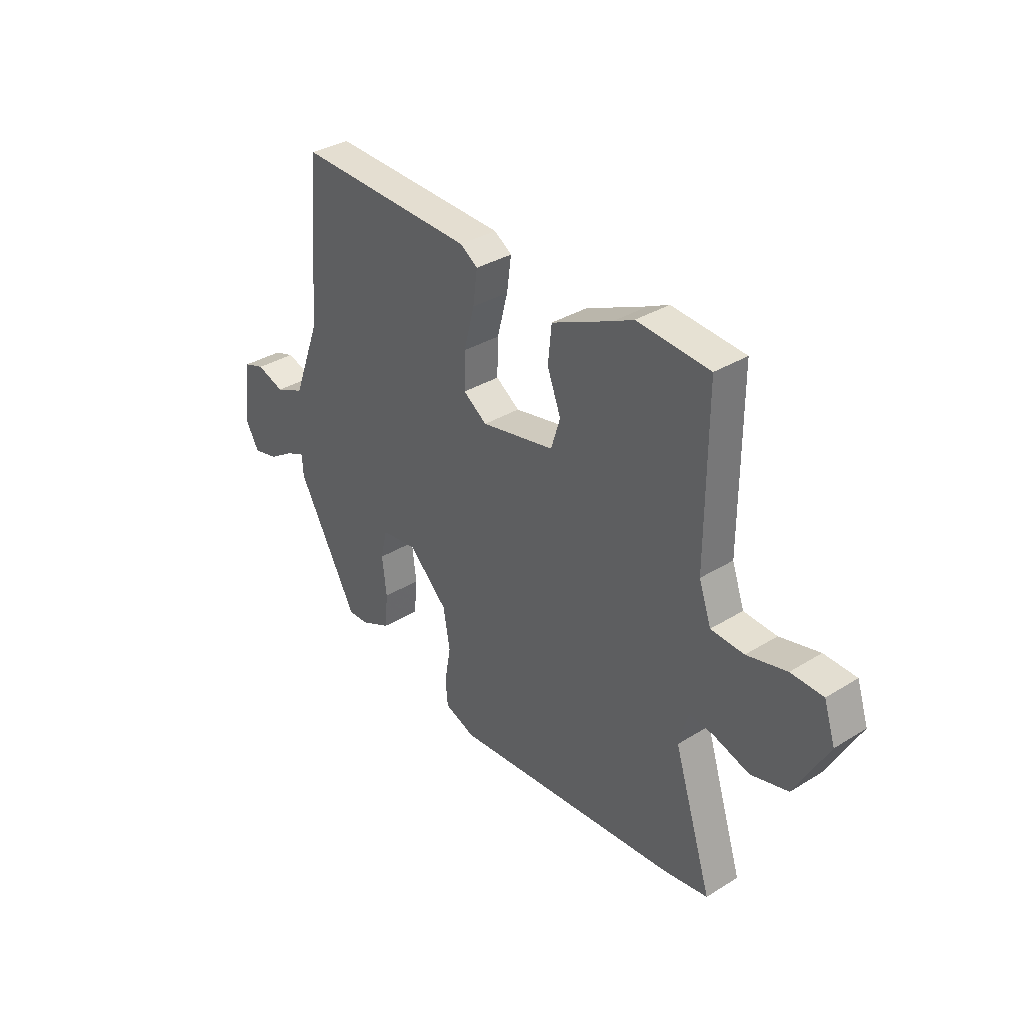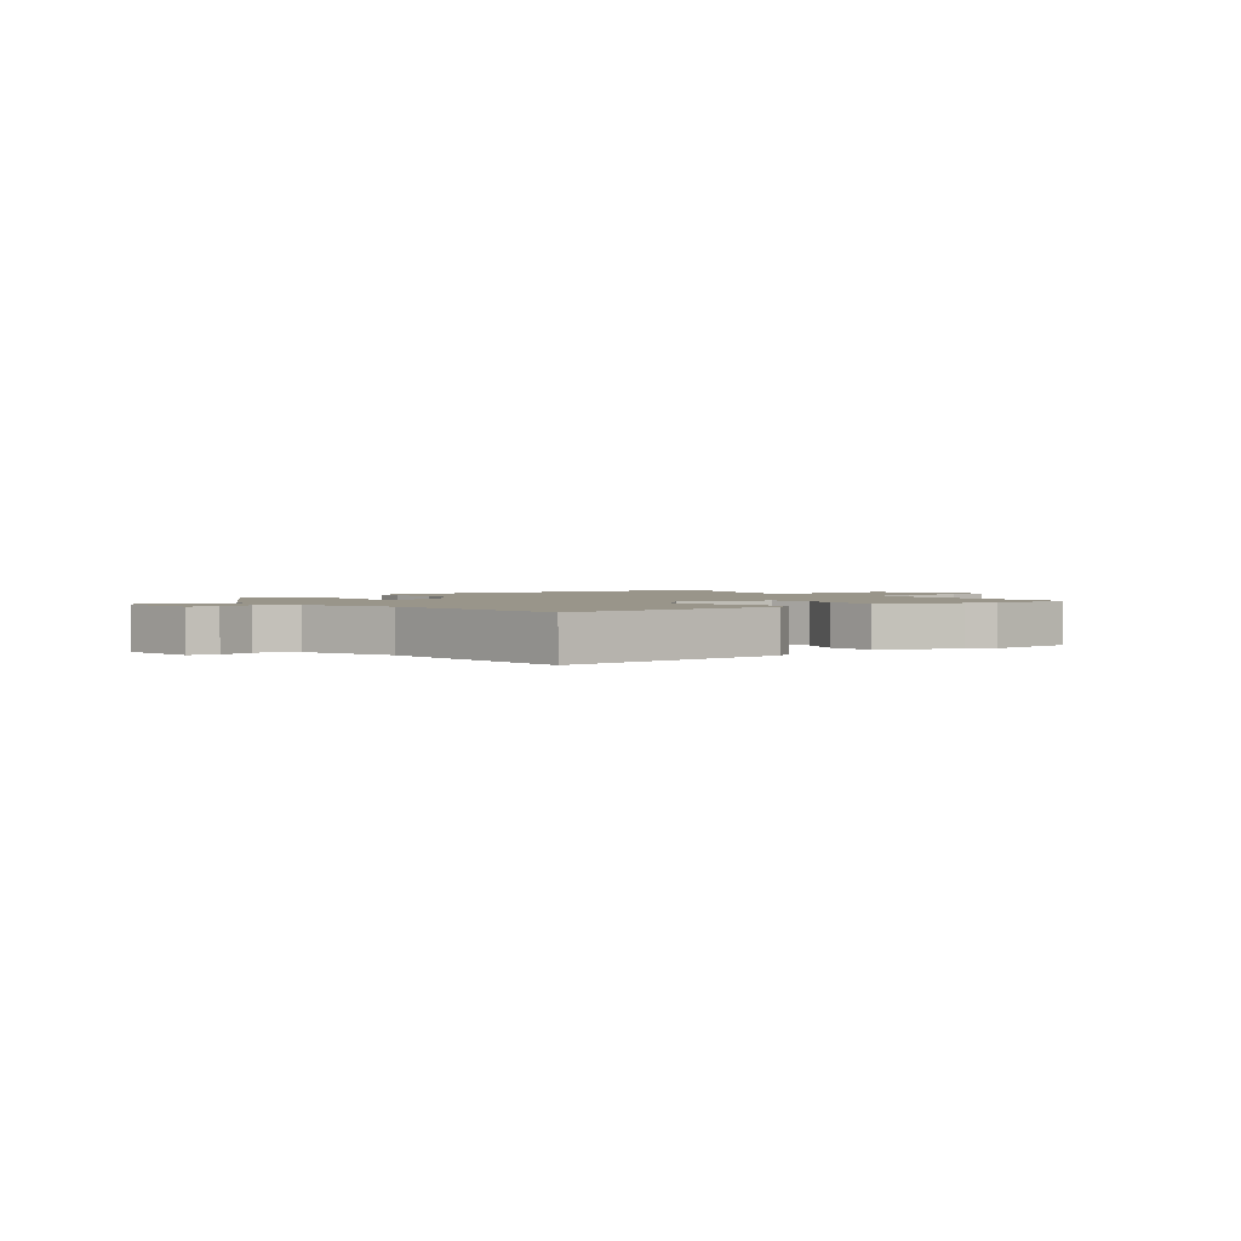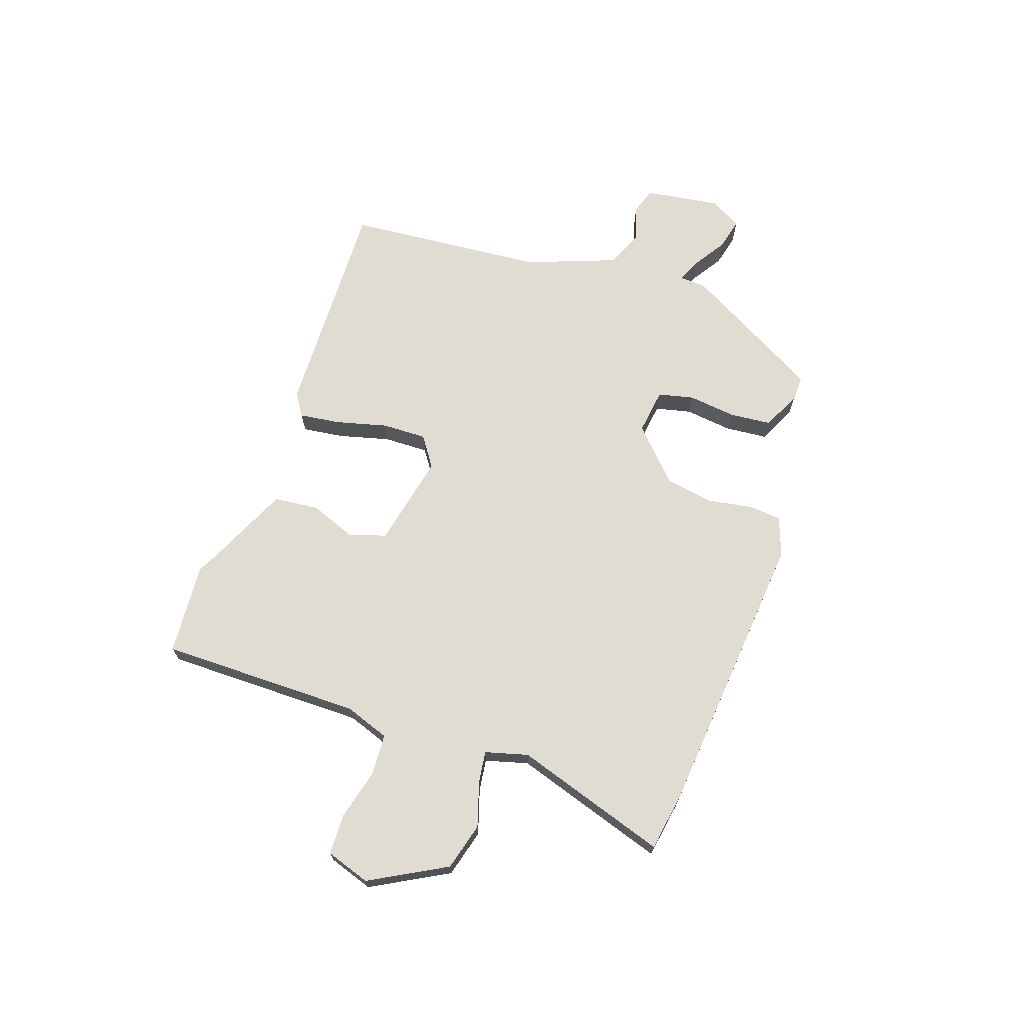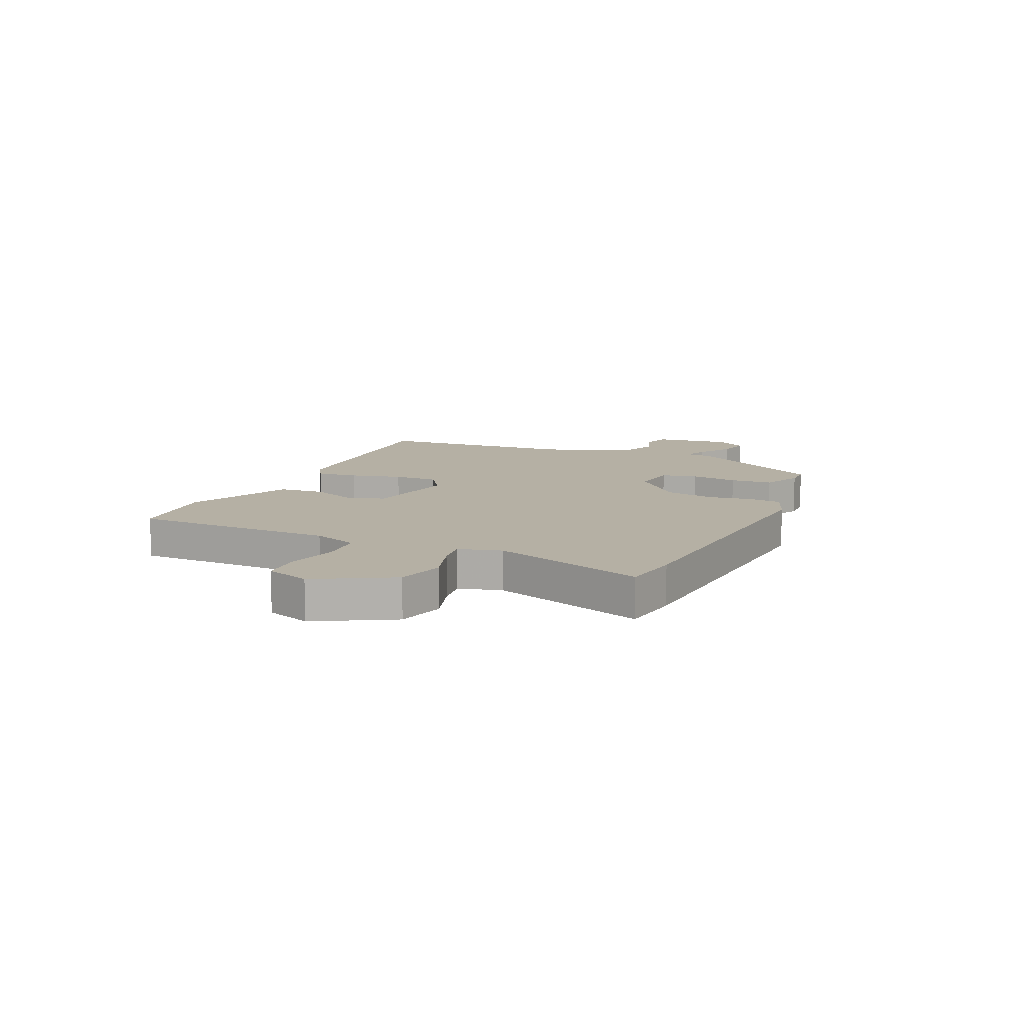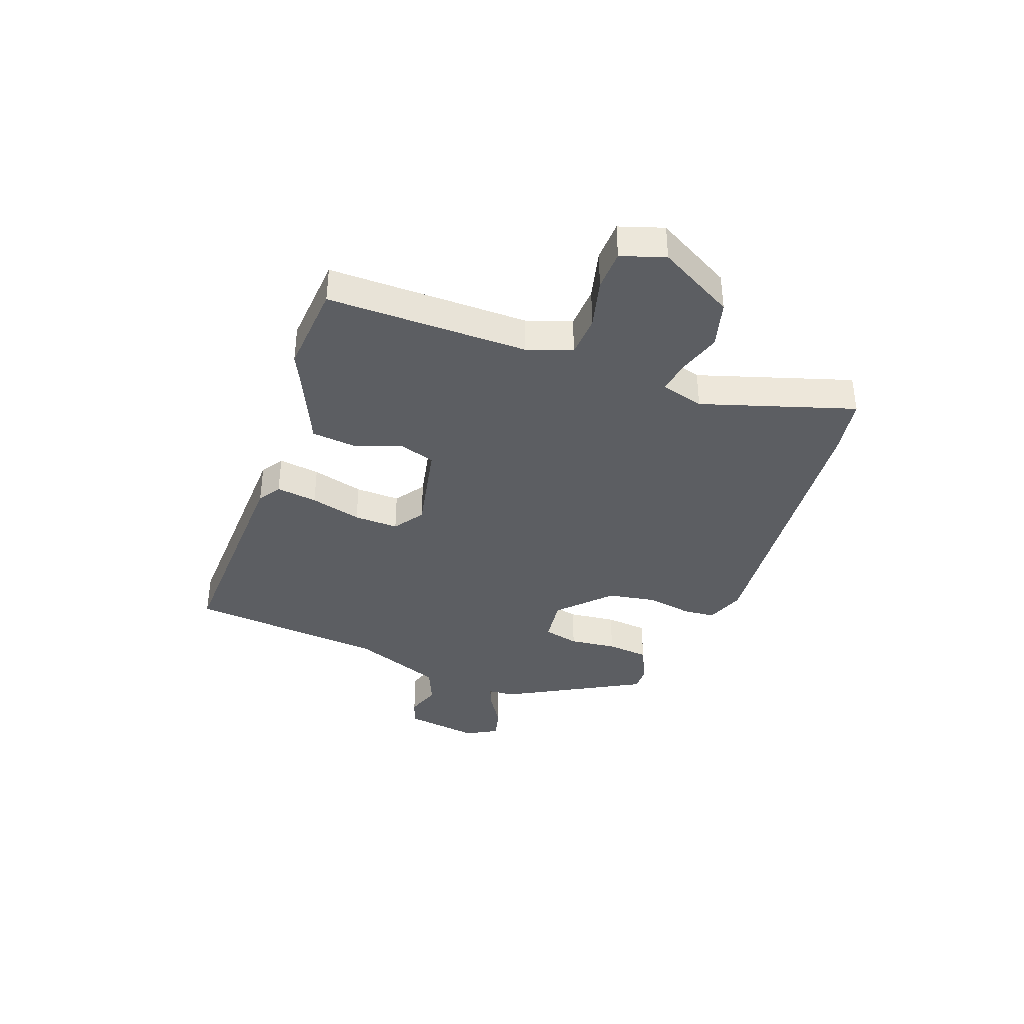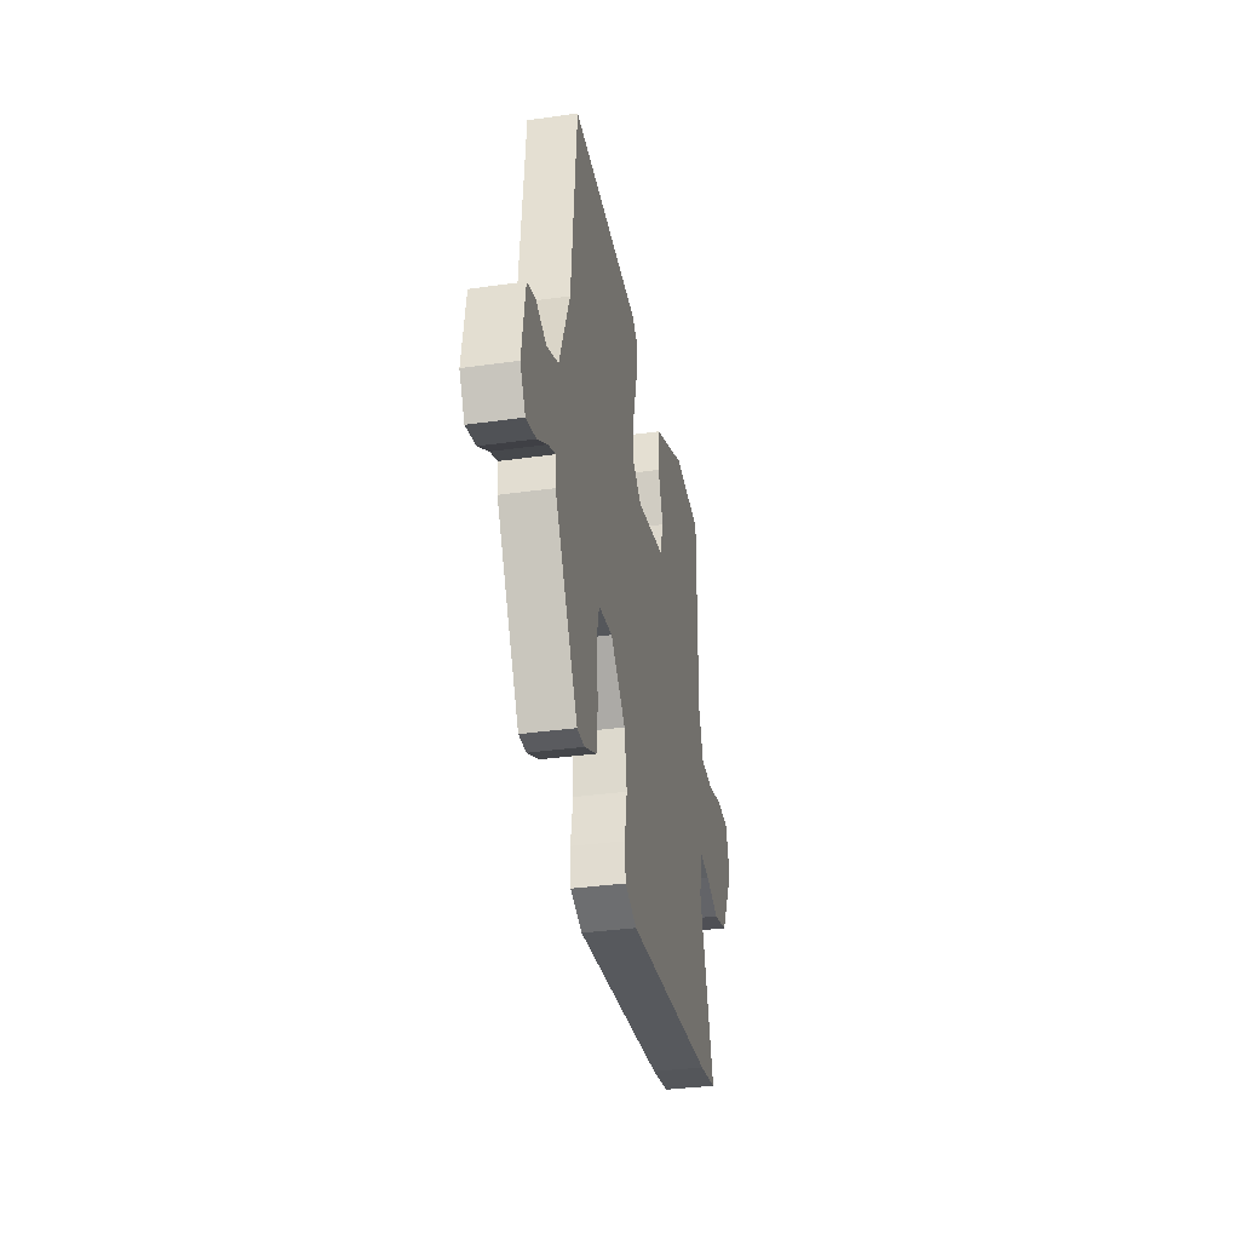
<metadata>
{"format":"obj","ext":"obj","renderer":"f3d","projection":"perspective","resolution":1024,"background":"white","views":[{"elev":34.7,"azim":50.5,"up":"+Z"},{"elev":2.0,"azim":-37.7,"up":"+Y"},{"elev":69.3,"azim":109.1,"up":"+Y"},{"elev":11.6,"azim":114.3,"up":"+Y"},{"elev":-37.6,"azim":69.7,"up":"+Y"},{"elev":-34.6,"azim":-79.2,"up":"+Z"}]}
</metadata>
<code>
v 0.371 0.07 0.509
v 0.536 0.07 0.497
v 0.535 0.07 0.136
v 0.563 0.07 0.056
v 0.638 0.07 0.052
v 0.728 0.07 0.075
v 0.801 0.07 0.073
v 0.827 0.07 -0.006
v 0.752 0.07 -0.143
v 0.667 0.07 -0.166
v 0.587 0.07 -0.141
v 0.53 0.07 -0.133
v 0.509 0.07 -0.21
v 0.596 0.07 -0.484
v 0.494 0.07 -0.501
v -0.028 0.07 -0.547
v -0.098 0.07 -0.521
v -0.103 0.07 -0.463
v -0.089 0.07 -0.383
v -0.104 0.07 -0.295
v -0.193 0.07 -0.21
v -0.275 0.07 -0.221
v -0.29 0.07 -0.285
v -0.28 0.07 -0.37
v -0.287 0.07 -0.446
v -0.357 0.07 -0.479
v -0.401 0.07 -0.48
v -0.538 0.07 -0.233
v -0.541 0.07 -0.185
v -0.583 0.07 -0.203
v -0.642 0.07 -0.241
v -0.699 0.07 -0.255
v -0.731 0.07 -0.199
v -0.711 0.07 -0.063
v -0.664 0.07 -0.047
v -0.601 0.07 -0.068
v -0.534 0.07 -0.039
v -0.473 0.07 0.123
v -0.442 0.07 0.48
v -0.037 0.07 0.468
v 0.003 0.07 0.442
v -0.007 0.07 0.368
v -0.031 0.07 0.276
v -0.033 0.07 0.196
v 0.021 0.07 0.159
v 0.188 0.07 0.194
v 0.209 0.07 0.261
v 0.178 0.07 0.342
v 0.186 0.07 0.423
v 0.324 0.07 0.486
v 0.371 0 0.509
v 0.536 0 0.497
v 0.535 0 0.136
v 0.563 0 0.056
v 0.638 0 0.052
v 0.728 0 0.075
v 0.801 0 0.073
v 0.827 0 -0.006
v 0.752 0 -0.143
v 0.667 0 -0.166
v 0.587 0 -0.141
v 0.53 0 -0.133
v 0.509 0 -0.21
v 0.596 0 -0.484
v 0.494 0 -0.501
v -0.028 0 -0.547
v -0.098 0 -0.521
v -0.103 0 -0.463
v -0.089 0 -0.383
v -0.104 0 -0.295
v -0.193 0 -0.21
v -0.275 0 -0.221
v -0.29 0 -0.285
v -0.28 0 -0.37
v -0.287 0 -0.446
v -0.357 0 -0.479
v -0.401 0 -0.48
v -0.538 0 -0.233
v -0.541 0 -0.185
v -0.583 0 -0.203
v -0.642 0 -0.241
v -0.699 0 -0.255
v -0.731 0 -0.199
v -0.711 0 -0.063
v -0.664 0 -0.047
v -0.601 0 -0.068
v -0.534 0 -0.039
v -0.473 0 0.123
v -0.442 0 0.48
v -0.037 0 0.468
v 0.003 0 0.442
v -0.007 0 0.368
v -0.031 0 0.276
v -0.033 0 0.196
v 0.021 0 0.159
v 0.188 0 0.194
v 0.209 0 0.261
v 0.178 0 0.342
v 0.186 0 0.423
v 0.324 0 0.486
f 47 48 49 50
f 1 2 3
f 50 1 3
f 47 50 3
f 46 47 3
f 45 46 3 4
f 41 42 43
f 40 41 43
f 39 40 43
f 38 39 43
f 37 38 43 44
f 34 35 36
f 33 34 36
f 32 33 36
f 31 32 36
f 30 31 36
f 29 30 36 37
f 28 29 37
f 27 28 37
f 26 27 37
f 25 26 37
f 24 25 37
f 23 24 37
f 22 23 37
f 37 44 45
f 22 37 45
f 21 22 45
f 17 18 19
f 16 17 19
f 15 16 19
f 14 15 19
f 13 14 19
f 12 13 19 20
f 9 10 11
f 8 9 11
f 7 8 11
f 6 7 11
f 5 6 11
f 4 5 11 12
f 20 21 45
f 12 20 45
f 4 12 45
f 100 99 98 97
f 53 52 51
f 53 51 100
f 53 100 97
f 53 97 96
f 54 53 96 95
f 93 92 91
f 93 91 90
f 93 90 89
f 93 89 88
f 94 93 88 87
f 86 85 84
f 86 84 83
f 86 83 82
f 86 82 81
f 86 81 80
f 87 86 80 79
f 87 79 78
f 87 78 77
f 87 77 76
f 87 76 75
f 87 75 74
f 87 74 73
f 87 73 72
f 95 94 87
f 95 87 72
f 95 72 71
f 69 68 67
f 69 67 66
f 69 66 65
f 69 65 64
f 69 64 63
f 70 69 63 62
f 61 60 59
f 61 59 58
f 61 58 57
f 61 57 56
f 61 56 55
f 62 61 55 54
f 95 71 70
f 95 70 62
f 95 62 54
f 1 51 52 2
f 2 52 53 3
f 3 53 54 4
f 4 54 55 5
f 5 55 56 6
f 6 56 57 7
f 7 57 58 8
f 8 58 59 9
f 9 59 60 10
f 10 60 61 11
f 11 61 62 12
f 12 62 63 13
f 13 63 64 14
f 14 64 65 15
f 15 65 66 16
f 16 66 67 17
f 17 67 68 18
f 18 68 69 19
f 19 69 70 20
f 20 70 71 21
f 21 71 72 22
f 22 72 73 23
f 23 73 74 24
f 24 74 75 25
f 25 75 76 26
f 26 76 77 27
f 27 77 78 28
f 28 78 79 29
f 29 79 80 30
f 30 80 81 31
f 31 81 82 32
f 32 82 83 33
f 33 83 84 34
f 34 84 85 35
f 35 85 86 36
f 36 86 87 37
f 37 87 88 38
f 38 88 89 39
f 39 89 90 40
f 40 90 91 41
f 41 91 92 42
f 42 92 93 43
f 43 93 94 44
f 44 94 95 45
f 45 95 96 46
f 46 96 97 47
f 47 97 98 48
f 48 98 99 49
f 49 99 100 50
f 50 100 51 1

</code>
